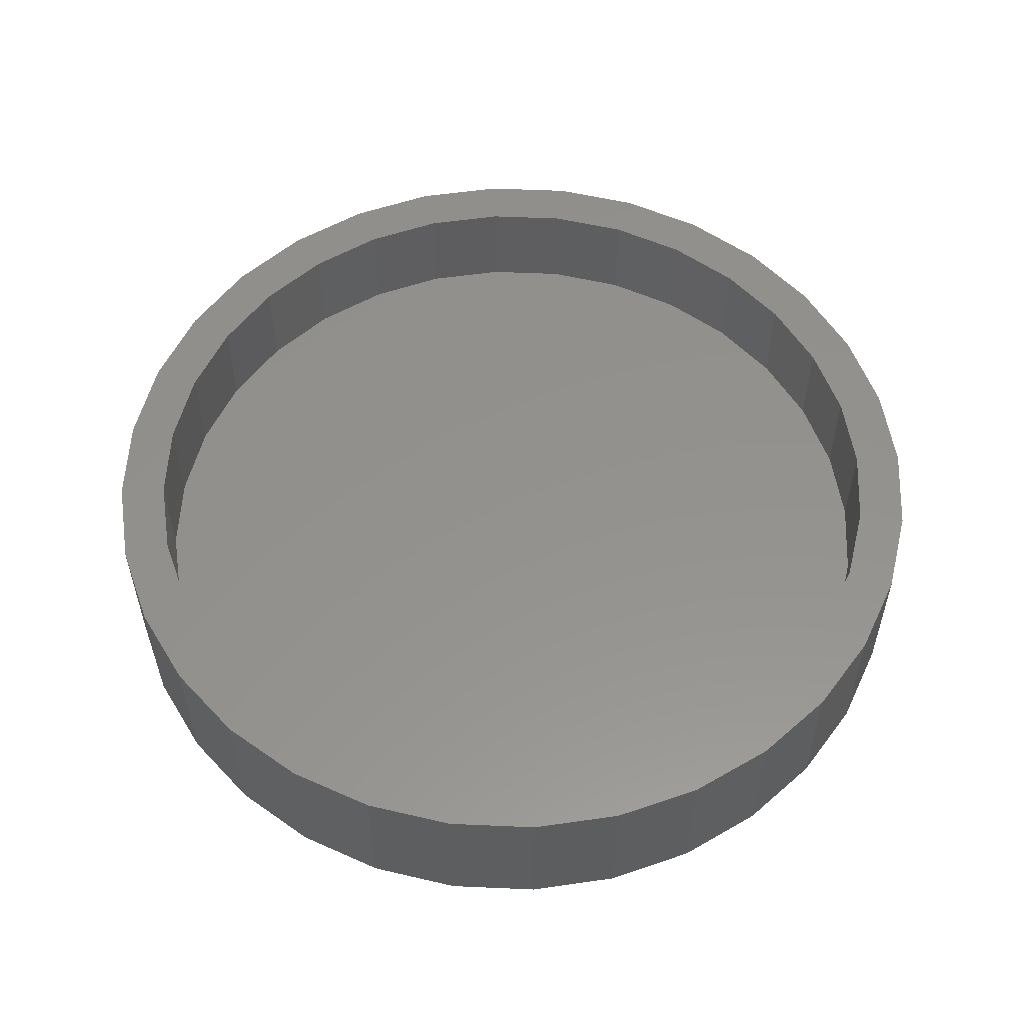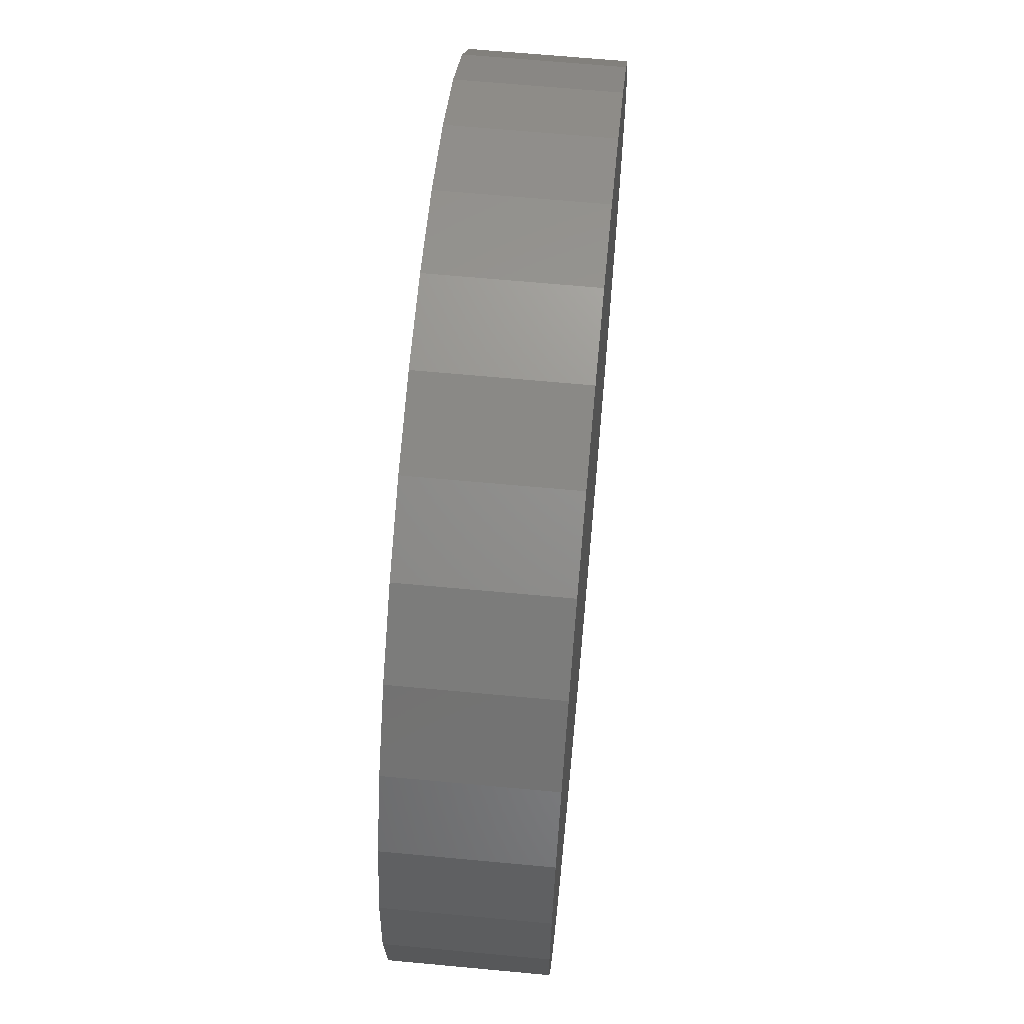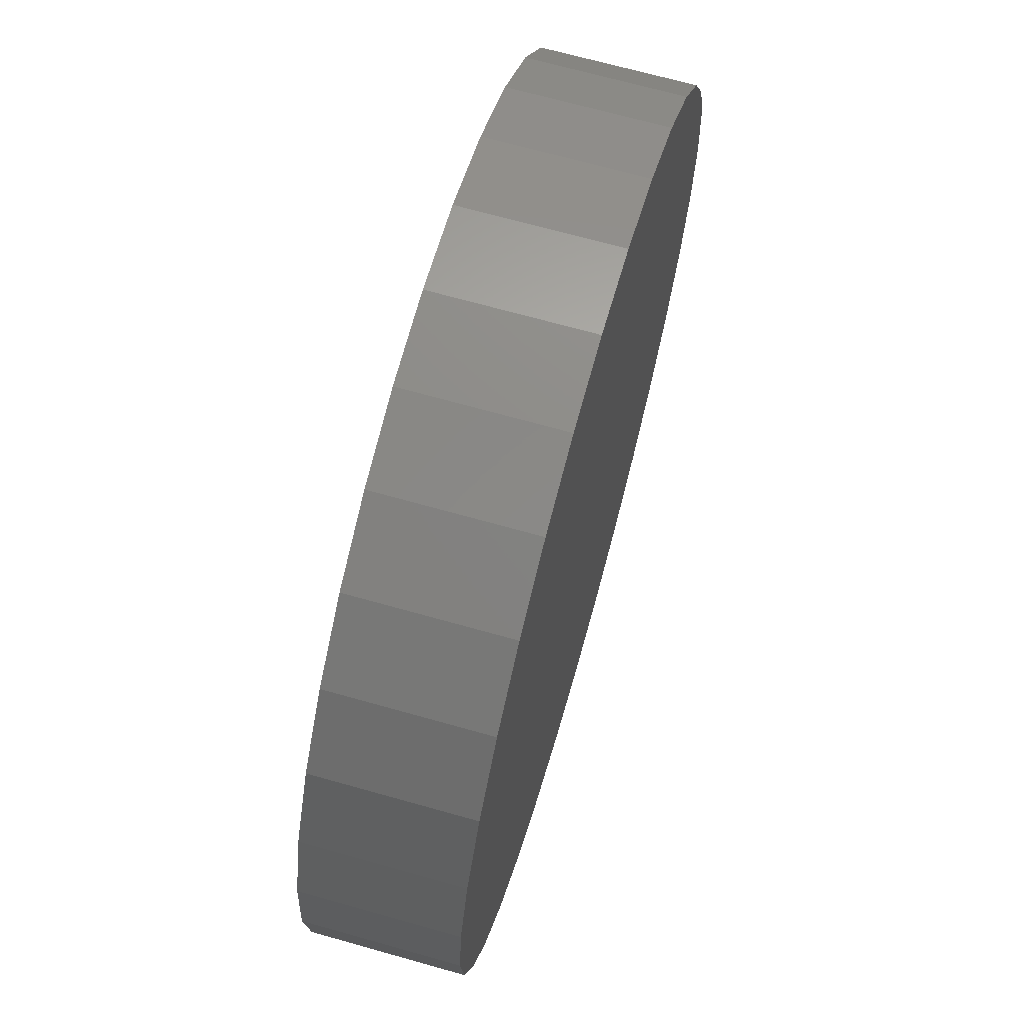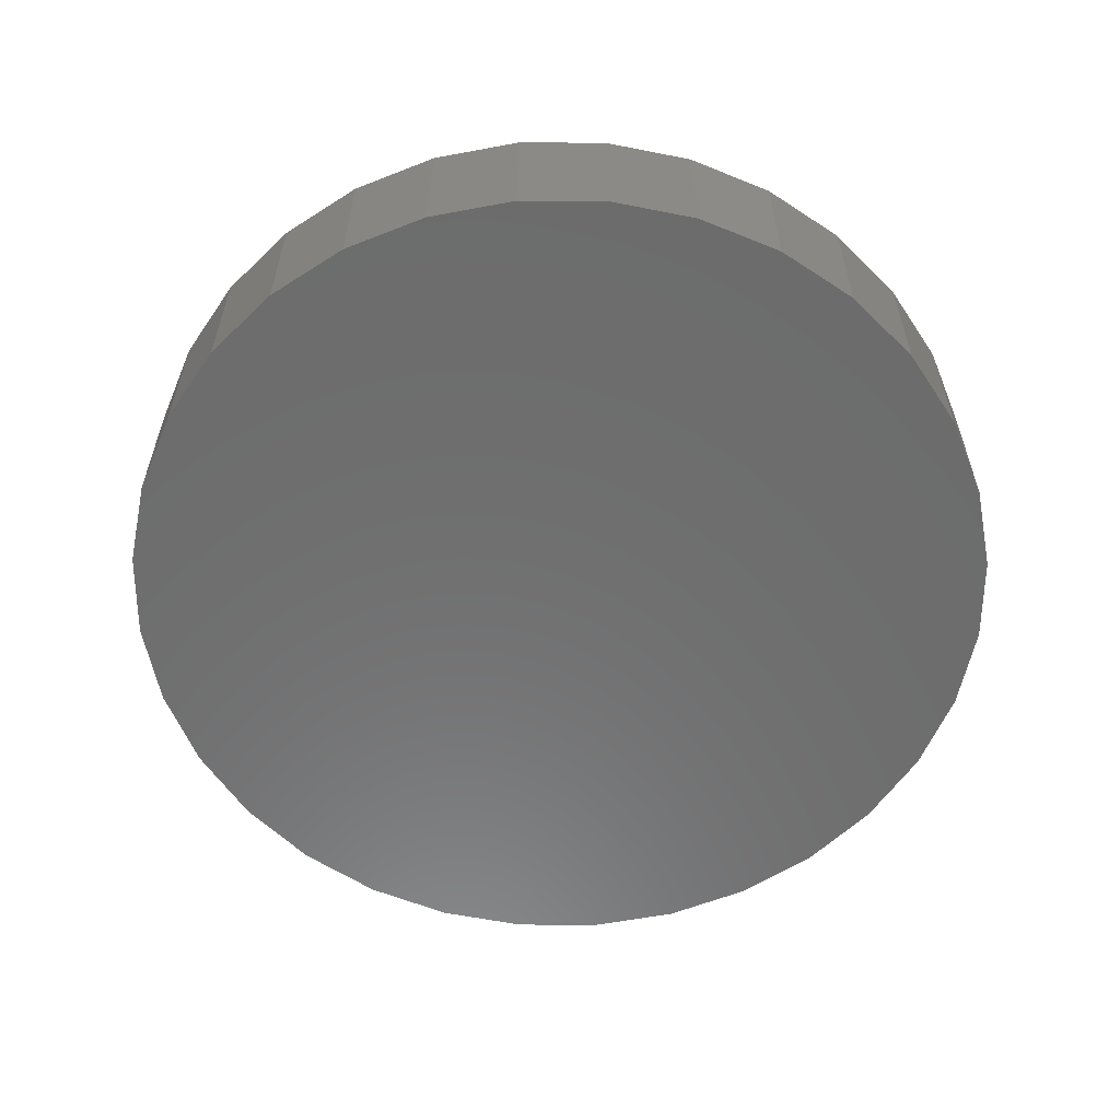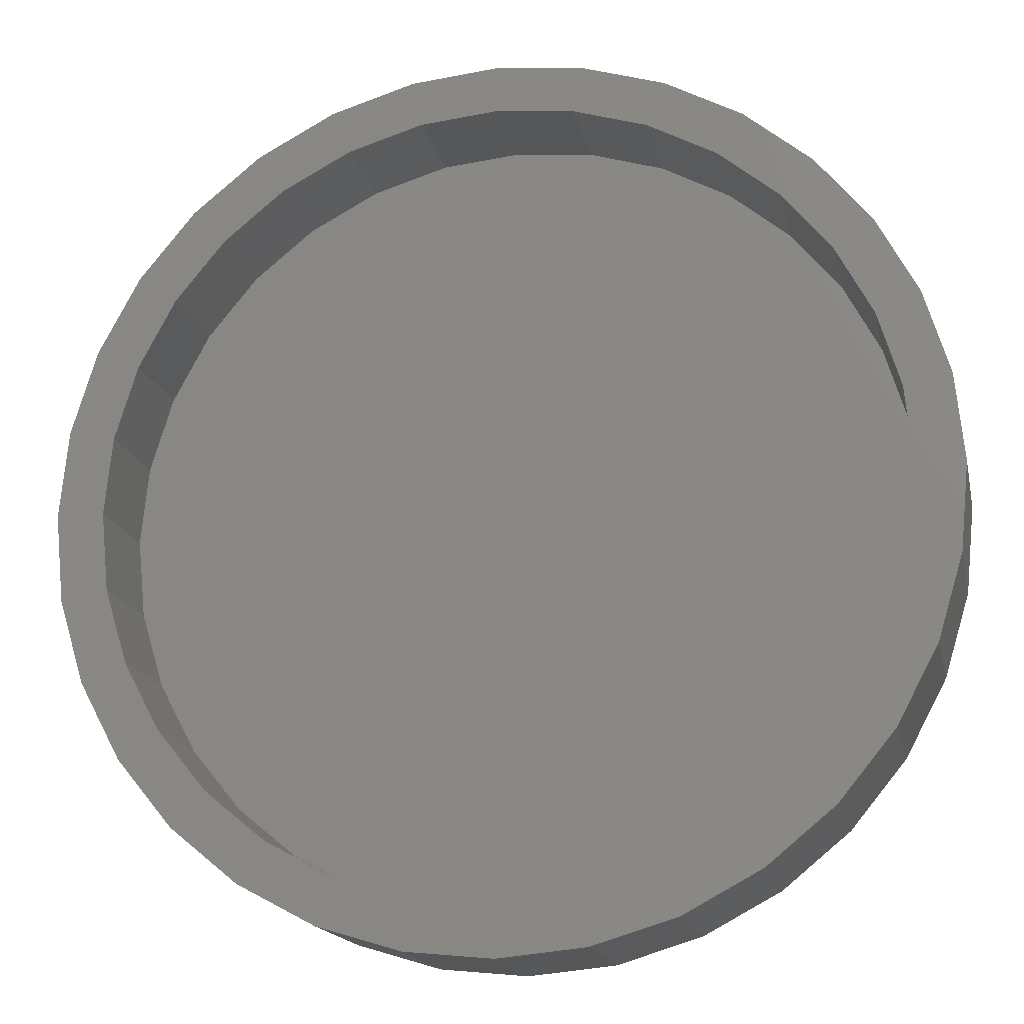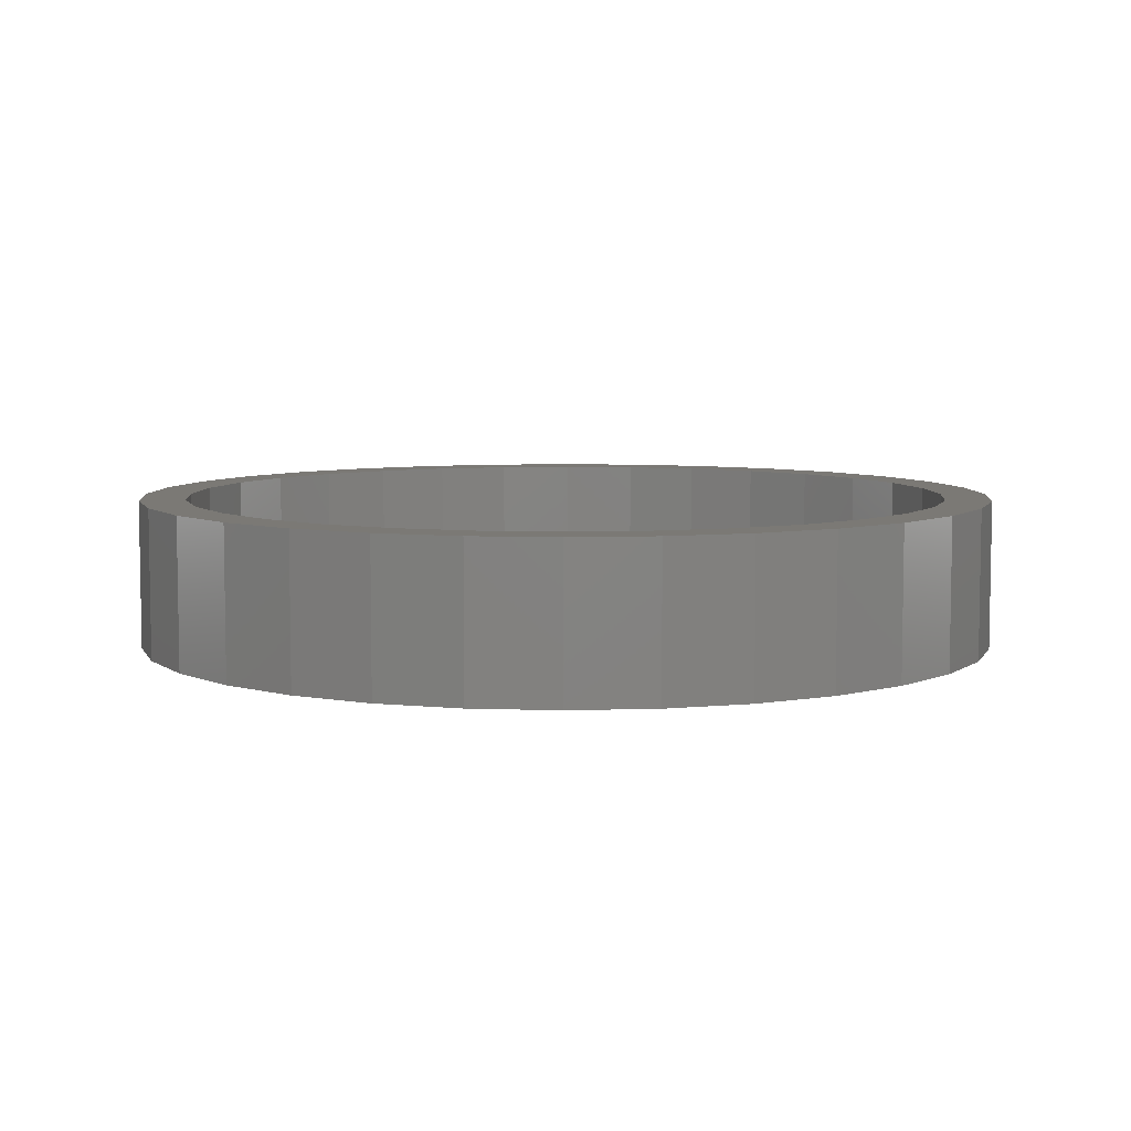
<metadata>
{"format":"stl","ext":"stl","renderer":"f3d","projection":"perspective","resolution":1024,"background":"white","views":[{"elev":55.5,"azim":-160.5,"up":"+Y"},{"elev":64.6,"azim":-84.6,"up":"+Z"},{"elev":68.4,"azim":-74.2,"up":"+Z"},{"elev":-58.8,"azim":117.8,"up":"+Y"},{"elev":-16.6,"azim":-168.1,"up":"+Z"},{"elev":6.6,"azim":135.3,"up":"+Y"}]}
</metadata>
<code>
# stl→obj: 128 verts, 252 faces
v -0.7519 0.2578 0.5089
v -0.8428 0.2578 0.5696
v -0.638 0.2578 0.6477
v 0.1884 0.2578 0.8984
v 0.009704 0.2578 0.916
v 0.4021 0.2578 0.9473
v 0.2097 0.2578 1.006
v 0.009704 0.2578 1.025
v -0.3827 0.2578 0.9473
v -0.1903 0.2578 1.006
v -0.169 0.2578 0.8984
v -0.3408 0.2578 0.8462
v -0.5599 0.2578 0.8525
v -0.4992 0.2578 0.7616
v -0.7153 0.2578 0.725
v -0.4992 0.2578 -0.7616
v -0.7153 0.2578 -0.725
v -0.638 0.2578 -0.6477
v -0.8428 0.2578 -0.5696
v -0.7519 0.2578 -0.5089
v -0.9376 0.2578 -0.3924
v -0.8365 0.2578 -0.3505
v -0.9959 0.2578 -0.2
v -0.8887 0.2578 -0.1787
v -1.016 0.2578 5.866e-16
v -0.9062 0.2578 1.112e-16
v -0.9959 0.2578 0.2
v -0.8887 0.2578 0.1787
v -0.9376 0.2578 0.3924
v -0.8365 0.2578 0.3505
v 0.009704 0.2578 -0.916
v -0.3827 0.2578 -0.9473
v -0.169 0.2578 -0.8984
v -0.5599 0.2578 -0.8525
v -0.3408 0.2578 -0.8462
v 0.2097 0.2578 -1.006
v 0.009704 0.2578 -1.025
v 0.4021 0.2578 -0.9473
v -0.1903 0.2578 -1.006
v 0.7713 0.2578 0.5089
v 0.6574 0.2578 0.6477
v 0.8622 0.2578 0.5696
v 0.5186 0.2578 0.7616
v 0.7347 0.2578 0.725
v 0.3602 0.2578 0.8462
v 0.5793 0.2578 0.8525
v 0.5186 0.2578 -0.7616
v 0.6574 0.2578 -0.6477
v 0.7347 0.2578 -0.725
v 0.7713 0.2578 -0.5089
v 0.8622 0.2578 -0.5696
v 0.8559 0.2578 -0.3505
v 0.957 0.2578 -0.3924
v 0.9081 0.2578 -0.1787
v 1.015 0.2578 -0.2
v 0.9257 0.2578 -1.131e-16
v 1.035 0.2578 -1.282e-15
v 0.9081 0.2578 0.1787
v 1.015 0.2578 0.2
v 0.8559 0.2578 0.3505
v 0.957 0.2578 0.3924
v 0.1884 0.2578 -0.8984
v 0.3602 0.2578 -0.8462
v 0.5793 0.2578 -0.8525
v -0.169 0.01562 0.8984
v -0.3408 0.01562 0.8462
v -0.4992 0.01562 0.7616
v -0.638 0.01562 0.6477
v -0.7519 0.01562 0.5089
v -0.8365 0.01562 0.3505
v -0.8887 0.01562 0.1787
v -0.9062 0.01562 -2.956e-16
v 0.009704 0.01562 0.916
v 0.1884 0.01562 0.8984
v 0.3602 0.01562 0.8462
v 0.5186 0.01562 0.7616
v 0.6574 0.01562 0.6477
v 0.7713 0.01562 0.5089
v 0.8559 0.01562 0.3505
v 0.9081 0.01562 0.1787
v 0.9257 0.01562 3.235e-16
v 0.1884 0.01562 -0.8984
v 0.3602 0.01562 -0.8462
v 0.5186 0.01562 -0.7616
v 0.6574 0.01562 -0.6477
v 0.7713 0.01562 -0.5089
v 0.8559 0.01562 -0.3505
v 0.9081 0.01562 -0.1787
v 0.009704 0.01562 -0.916
v -0.169 0.01562 -0.8984
v -0.3408 0.01562 -0.8462
v -0.4992 0.01562 -0.7616
v -0.638 0.01562 -0.6477
v -0.7519 0.01562 -0.5089
v -0.8365 0.01562 -0.3505
v -0.8887 0.01562 -0.1787
v -1.016 -0.09375 1.313e-16
v -0.9959 -0.09375 0.2
v -0.9376 -0.09375 0.3924
v -0.8428 -0.09375 0.5696
v -0.7153 -0.09375 0.725
v -0.5599 -0.09375 0.8525
v -0.3827 -0.09375 0.9473
v -0.1903 -0.09375 1.006
v 0.009704 -0.09375 1.025
v 0.2097 -0.09375 1.006
v 0.4021 -0.09375 0.9473
v 0.5793 -0.09375 0.8525
v 0.7347 -0.09375 0.725
v 0.8622 -0.09375 0.5696
v 0.957 -0.09375 0.3924
v 1.015 -0.09375 0.2
v 1.035 -0.09375 3.69e-16
v 1.015 -0.09375 -0.2
v 0.957 -0.09375 -0.3924
v 0.8622 -0.09375 -0.5696
v 0.7347 -0.09375 -0.725
v 0.5793 -0.09375 -0.8525
v 0.4021 -0.09375 -0.9473
v 0.2097 -0.09375 -1.006
v 0.009704 -0.09375 -1.025
v -0.1903 -0.09375 -1.006
v -0.3827 -0.09375 -0.9473
v -0.5599 -0.09375 -0.8525
v -0.7153 -0.09375 -0.725
v -0.8428 -0.09375 -0.5696
v -0.9376 -0.09375 -0.3924
v -0.9959 -0.09375 -0.2
f 1 2 3
f 4 5 6
f 6 5 7
f 7 5 8
f 5 9 8
f 8 9 10
f 5 11 9
f 9 11 12
f 9 12 13
f 13 12 14
f 13 14 15
f 15 14 3
f 15 3 2
f 16 17 18
f 18 17 19
f 18 19 20
f 20 19 21
f 20 21 22
f 22 21 23
f 22 23 24
f 24 23 25
f 24 25 26
f 26 25 27
f 26 27 28
f 28 27 29
f 28 29 30
f 30 29 2
f 30 2 1
f 31 32 33
f 33 32 34
f 33 34 35
f 35 34 17
f 35 17 16
f 36 37 38
f 38 37 31
f 37 39 31
f 31 39 32
f 40 41 42
f 42 41 43
f 42 43 44
f 44 43 45
f 44 45 46
f 46 45 4
f 46 4 6
f 47 48 49
f 49 48 50
f 49 50 51
f 51 50 52
f 51 52 53
f 53 52 54
f 53 54 55
f 55 54 56
f 55 56 57
f 57 56 58
f 57 58 59
f 59 58 60
f 59 60 61
f 61 60 40
f 61 40 42
f 31 62 38
f 38 62 63
f 38 63 64
f 64 63 47
f 64 47 49
f 5 65 11
f 11 65 66
f 11 66 12
f 12 66 67
f 12 67 14
f 14 67 68
f 14 68 3
f 3 68 69
f 3 69 1
f 1 69 70
f 1 70 30
f 30 70 71
f 30 71 28
f 28 71 72
f 28 72 26
f 65 5 73
f 73 5 4
f 73 4 74
f 74 4 45
f 74 45 75
f 75 45 43
f 75 43 76
f 76 43 41
f 76 41 77
f 77 41 40
f 77 40 78
f 78 40 60
f 78 60 79
f 79 60 58
f 79 58 80
f 80 58 56
f 80 56 81
f 31 82 62
f 62 82 83
f 62 83 63
f 63 83 84
f 63 84 47
f 47 84 85
f 47 85 48
f 48 85 86
f 48 86 50
f 50 86 87
f 50 87 52
f 52 87 88
f 52 88 54
f 54 88 81
f 54 81 56
f 82 31 89
f 89 31 33
f 89 33 90
f 90 33 35
f 90 35 91
f 91 35 16
f 91 16 92
f 92 16 18
f 92 18 93
f 93 18 20
f 93 20 94
f 94 20 22
f 94 22 95
f 95 22 24
f 95 24 96
f 96 24 26
f 96 26 72
f 25 97 27
f 27 97 98
f 27 98 29
f 29 98 99
f 29 99 2
f 2 99 100
f 2 100 15
f 15 100 101
f 15 101 13
f 13 101 102
f 13 102 9
f 9 102 103
f 9 103 10
f 10 103 104
f 10 104 8
f 8 104 105
f 8 105 7
f 7 105 106
f 7 106 6
f 6 106 107
f 6 107 46
f 46 107 108
f 46 108 44
f 44 108 109
f 44 109 42
f 42 109 110
f 42 110 61
f 61 110 111
f 61 111 59
f 59 111 112
f 59 112 57
f 57 112 113
f 57 113 55
f 55 113 114
f 55 114 53
f 53 114 115
f 53 115 51
f 51 115 116
f 51 116 49
f 49 116 117
f 49 117 64
f 64 117 118
f 64 118 38
f 38 118 119
f 38 119 36
f 36 119 120
f 36 120 37
f 37 120 121
f 37 121 39
f 39 121 122
f 39 122 32
f 32 122 123
f 32 123 34
f 34 123 124
f 34 124 17
f 17 124 125
f 17 125 19
f 19 125 126
f 19 126 21
f 21 126 127
f 21 127 23
f 23 127 128
f 23 128 25
f 25 128 97
f 104 106 105
f 106 104 107
f 107 104 103
f 107 103 108
f 108 103 102
f 108 102 109
f 109 102 101
f 109 101 110
f 110 101 100
f 110 100 111
f 111 100 99
f 111 99 112
f 112 99 98
f 112 98 113
f 113 98 97
f 113 97 114
f 114 97 128
f 114 128 115
f 115 128 127
f 115 127 116
f 116 127 126
f 116 126 117
f 117 126 125
f 117 125 118
f 118 125 124
f 118 124 119
f 119 124 123
f 119 123 120
f 120 123 122
f 120 122 121
f 73 74 65
f 89 90 82
f 82 90 91
f 82 91 83
f 83 91 92
f 83 92 84
f 84 92 93
f 84 93 85
f 85 93 94
f 85 94 86
f 86 94 95
f 86 95 87
f 87 95 96
f 87 96 88
f 88 96 72
f 88 72 81
f 81 72 71
f 81 71 80
f 80 71 70
f 80 70 79
f 79 70 69
f 79 69 78
f 78 69 68
f 78 68 77
f 77 68 67
f 77 67 76
f 76 67 66
f 76 66 75
f 75 66 65
f 75 65 74

</code>
